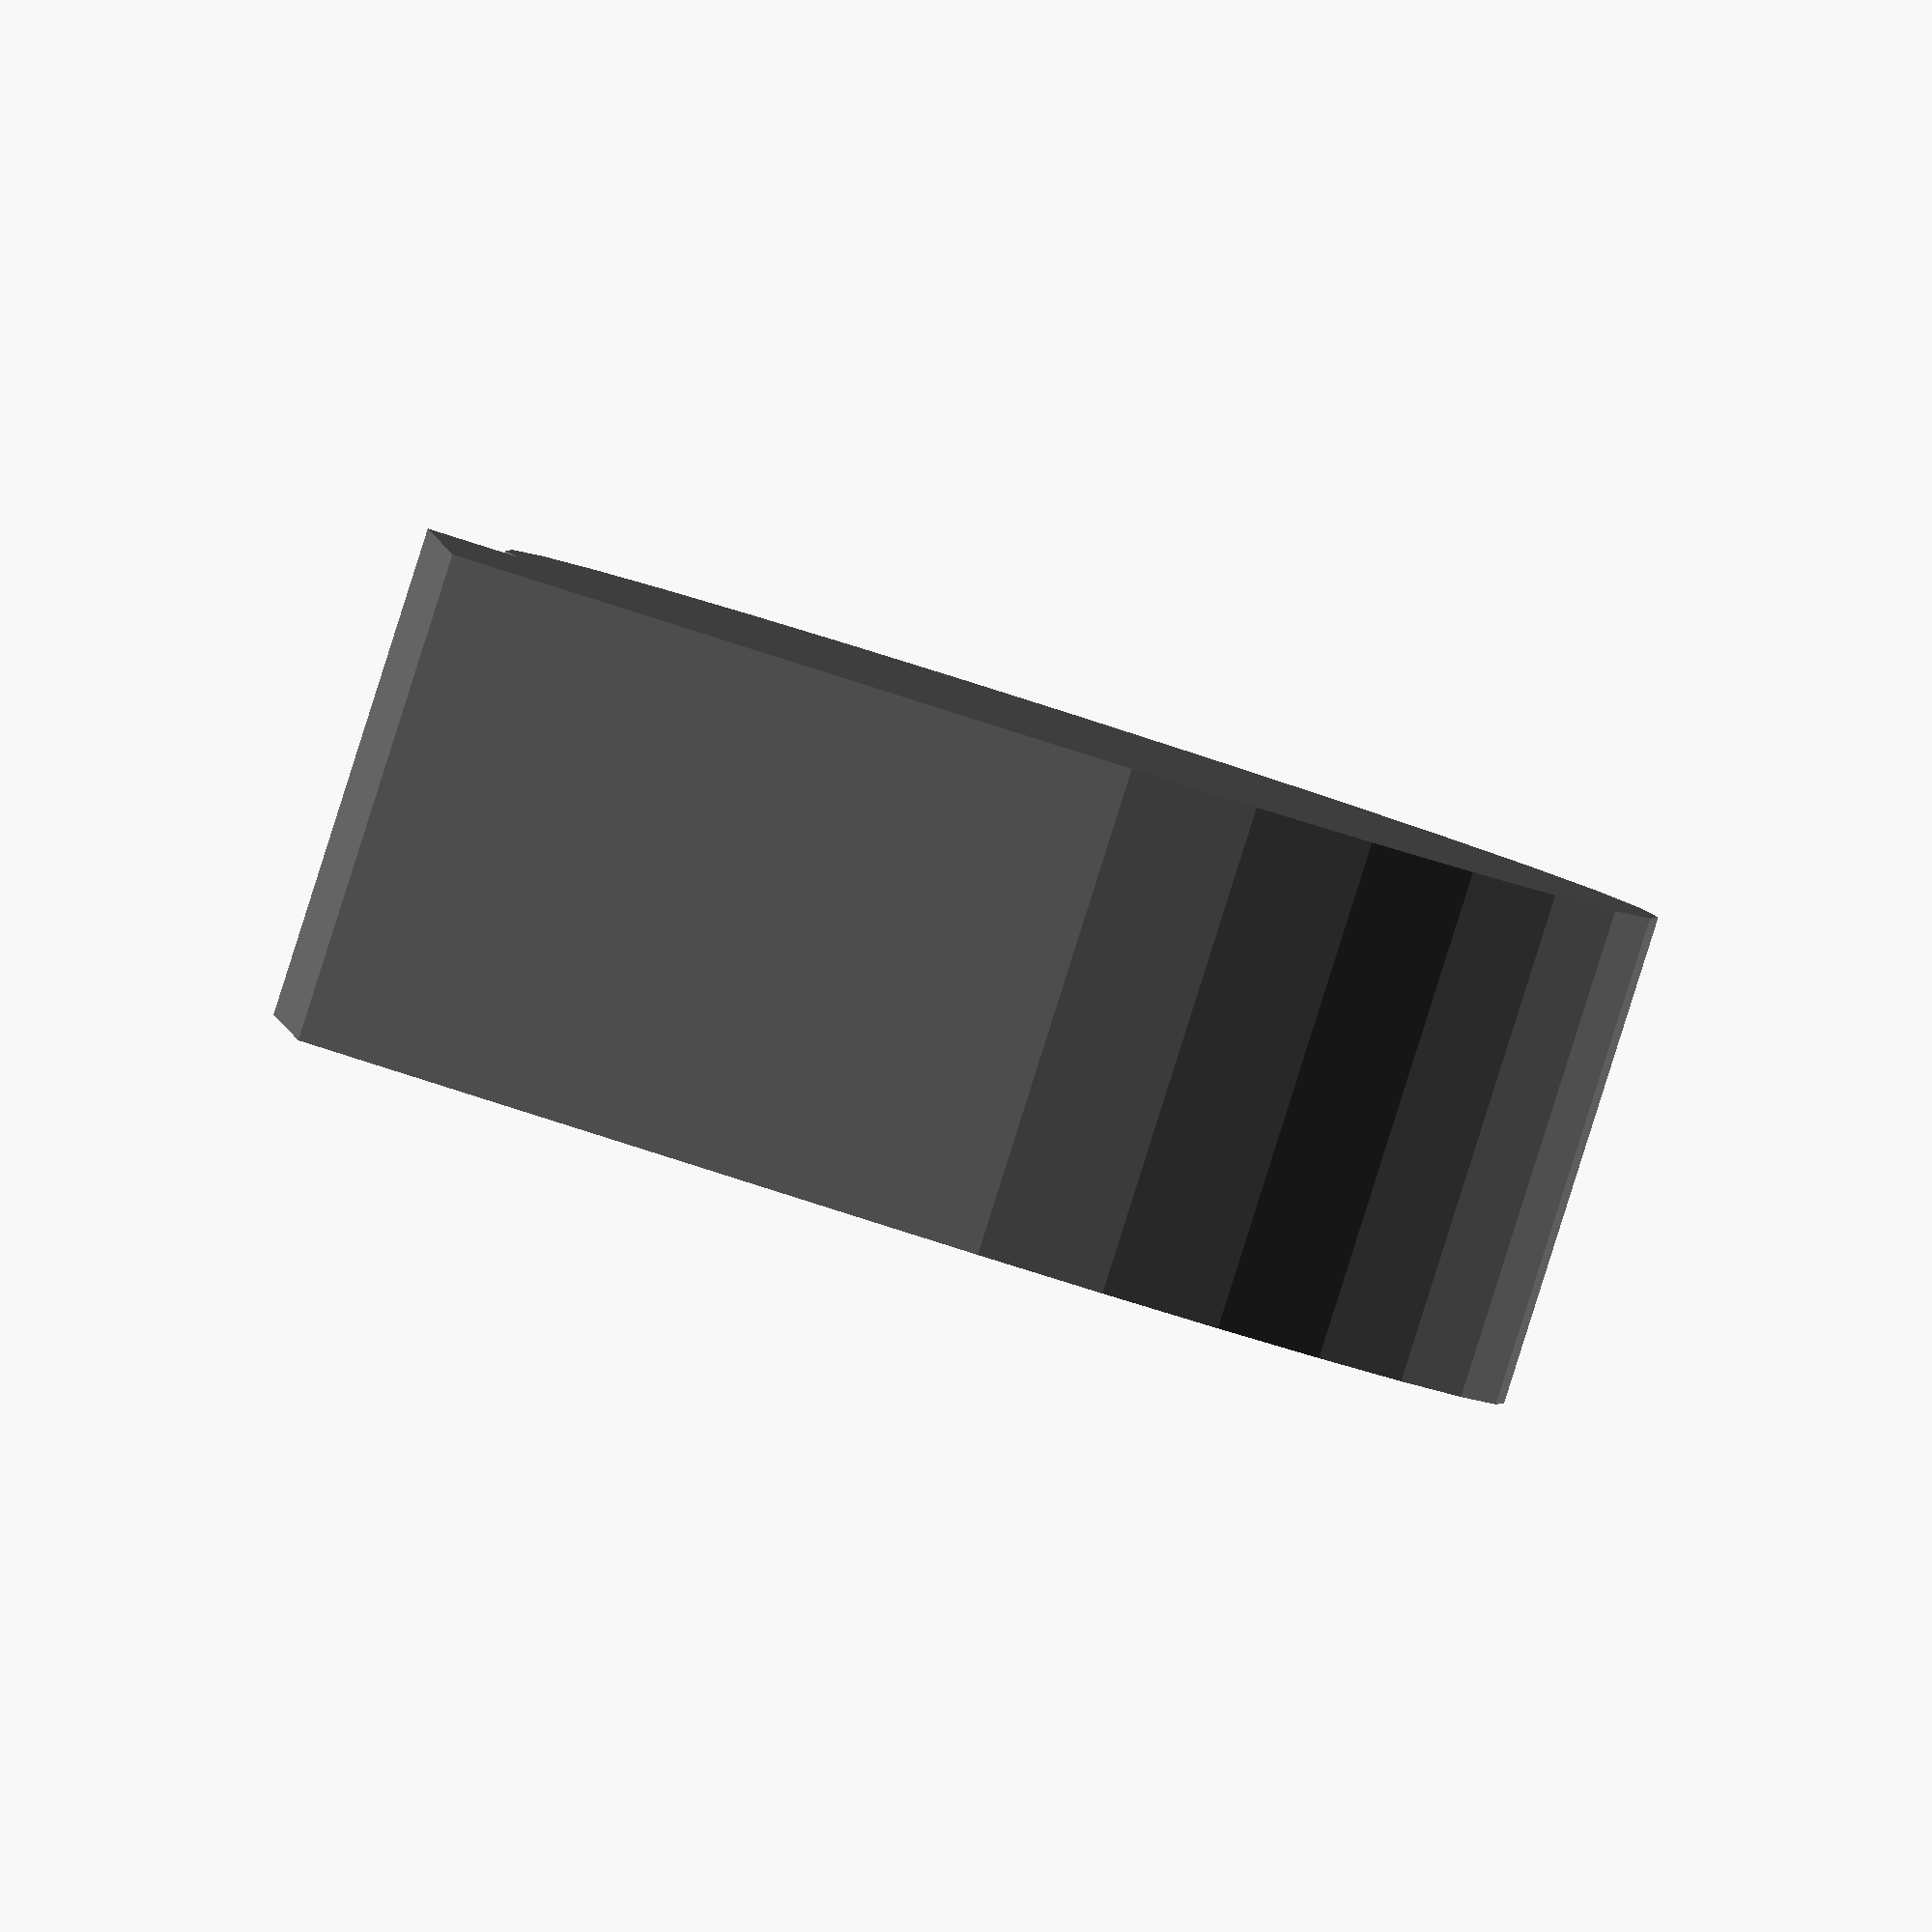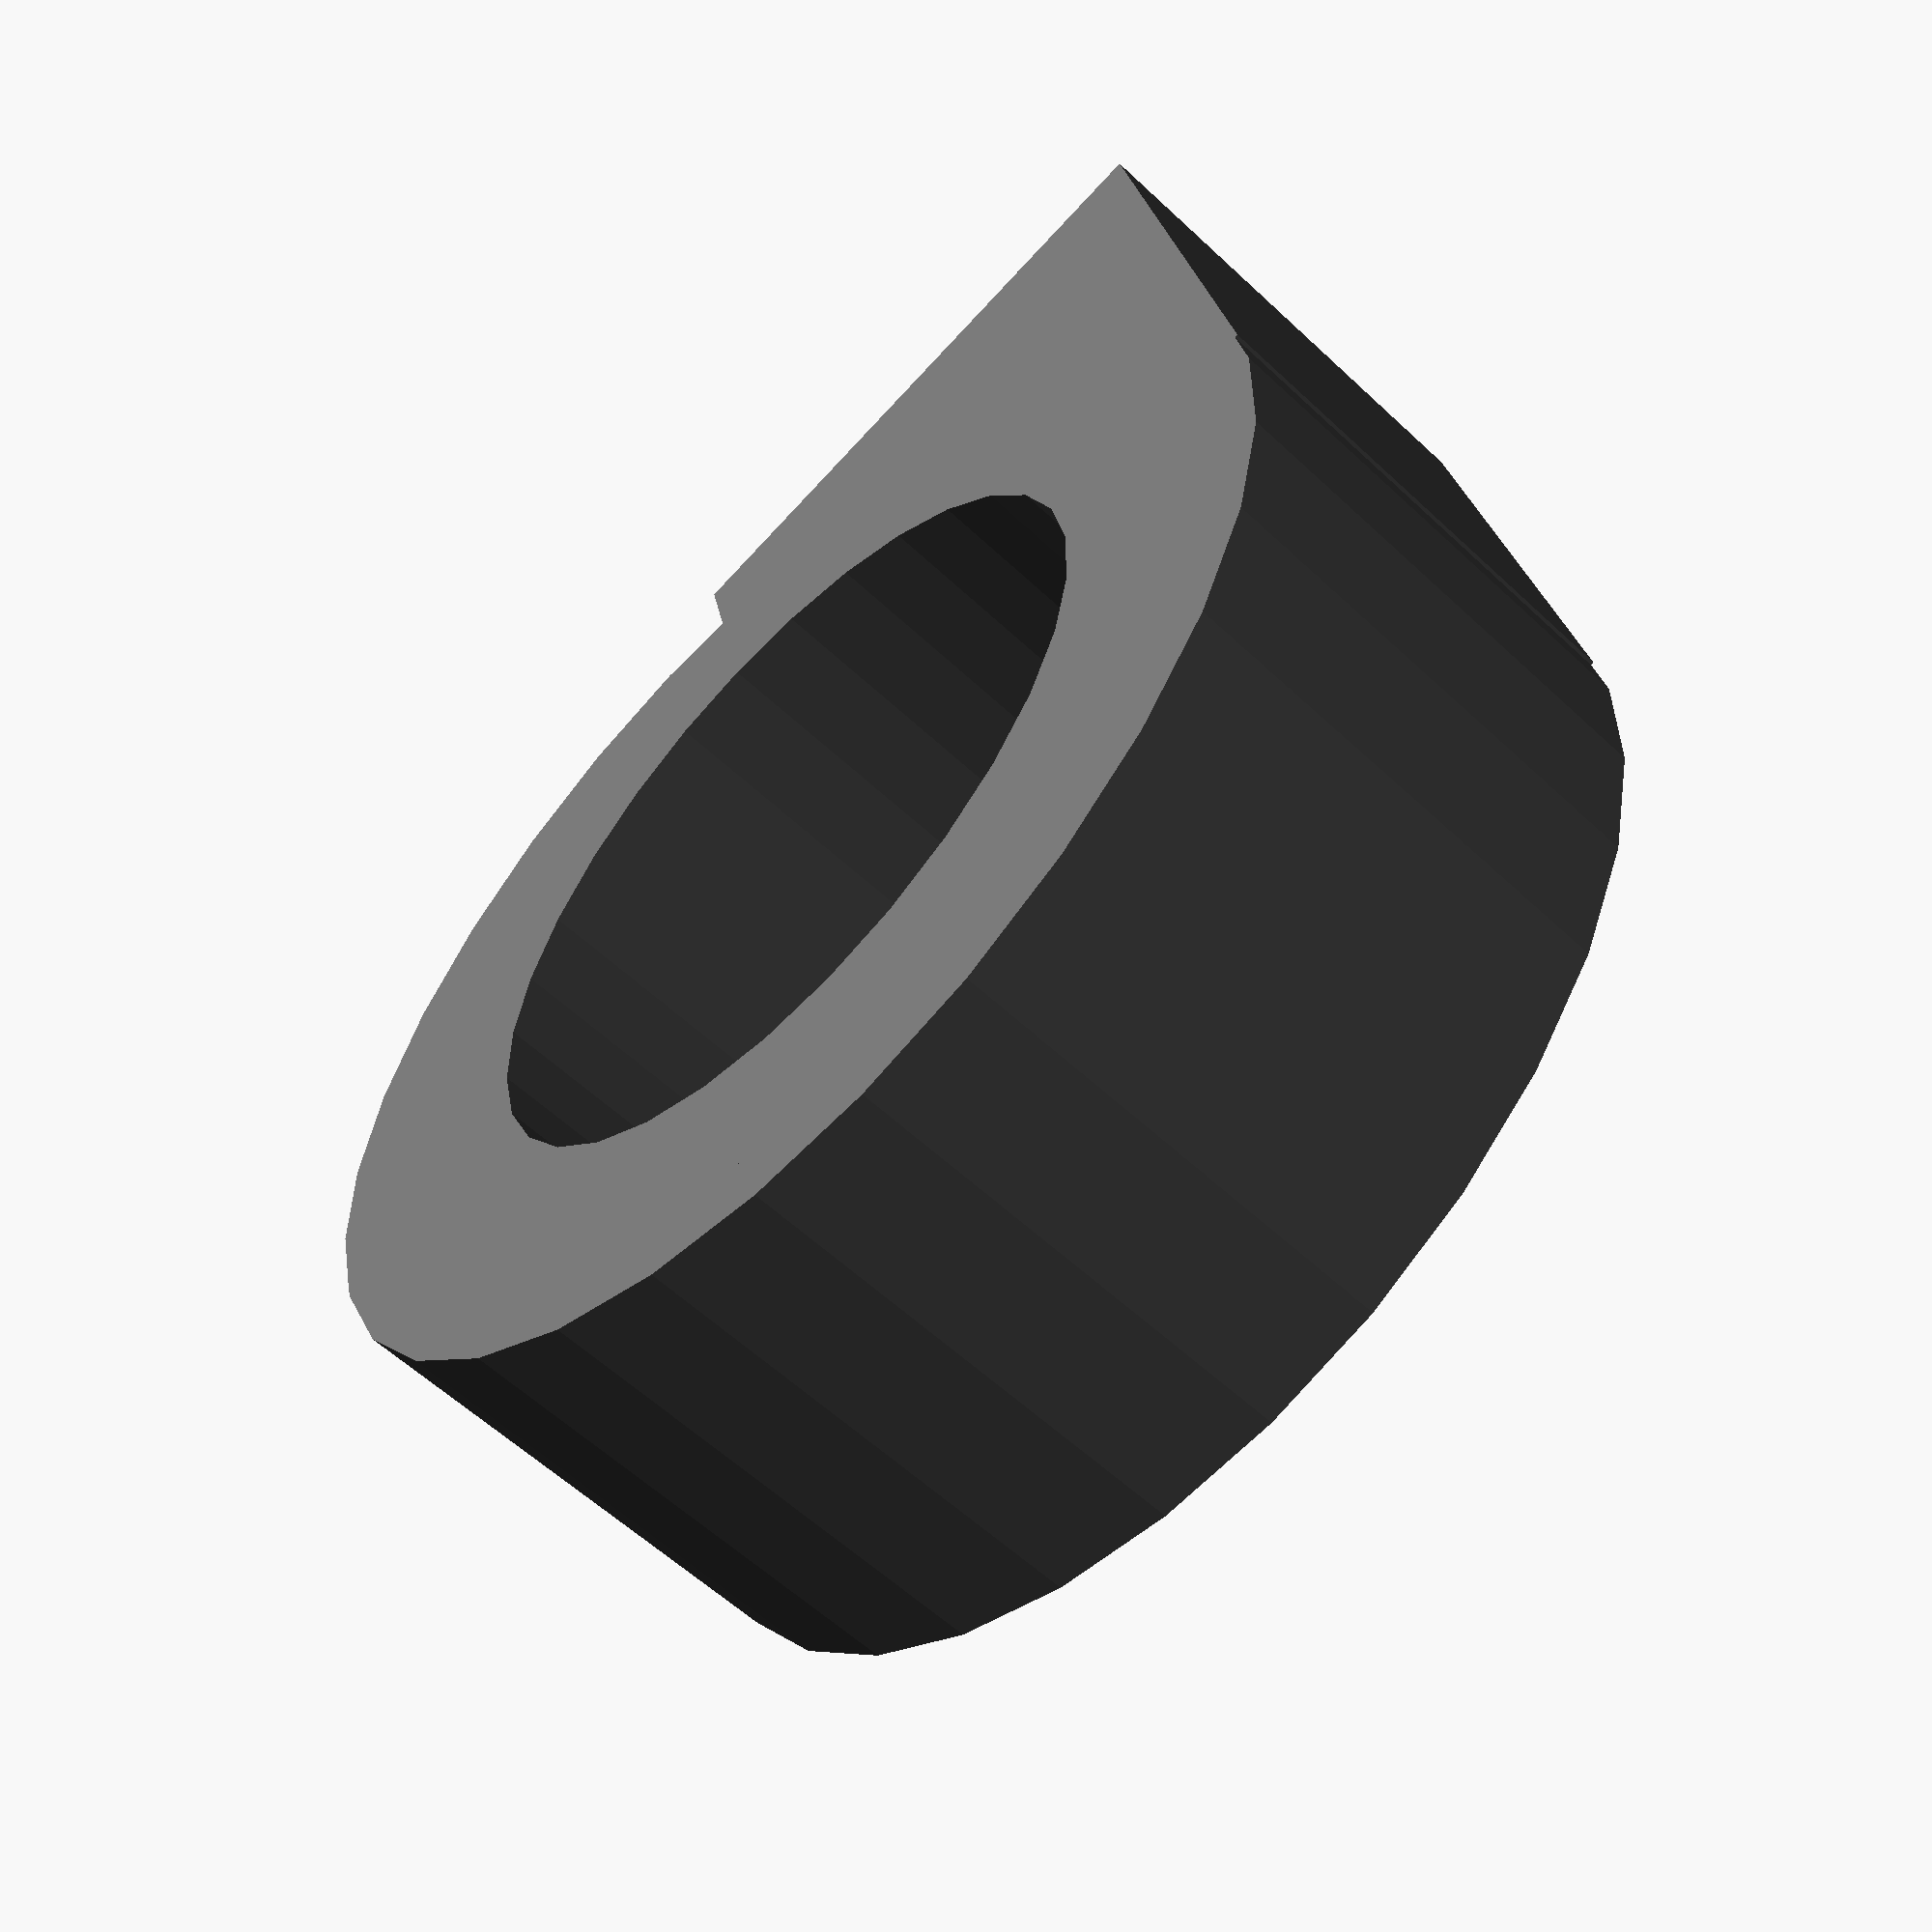
<openscad>
module 40mm_fan() {
	color("DimGrey") difference() {
		cube([40,40,10],false);
		translate([20,20,0]) cylinder(30,38/2,38/2,true);
		for(x=[-16,16]) for(y=[-16,16]) translate([x+20,y+20,0]) cylinder(30,3/2,3/2,true);
	}
}

module 76mm_turbine() {
	color("DimGrey") difference() {
		union() {
			translate([-76/2,0,0]) cube([76/2,76/2,30],false);
			difference() {
				translate([0,0,15])cylinder(30,76/2,76/2,true);
				rotate([0,0,180]) translate([0,-76,-5])cube([76*2,76*2,40],false);
			}
			translate([0,-5,15])cylinder(30,66/2,66/2,true);
		}
	translate([0,0,20]) cylinder(30,47/2,47/2,true);
	}
}

//40mm_fan();
76mm_turbine();
</openscad>
<views>
elev=268.4 azim=2.3 roll=17.6 proj=o view=wireframe
elev=57.4 azim=78.0 roll=45.6 proj=p view=solid
</views>
